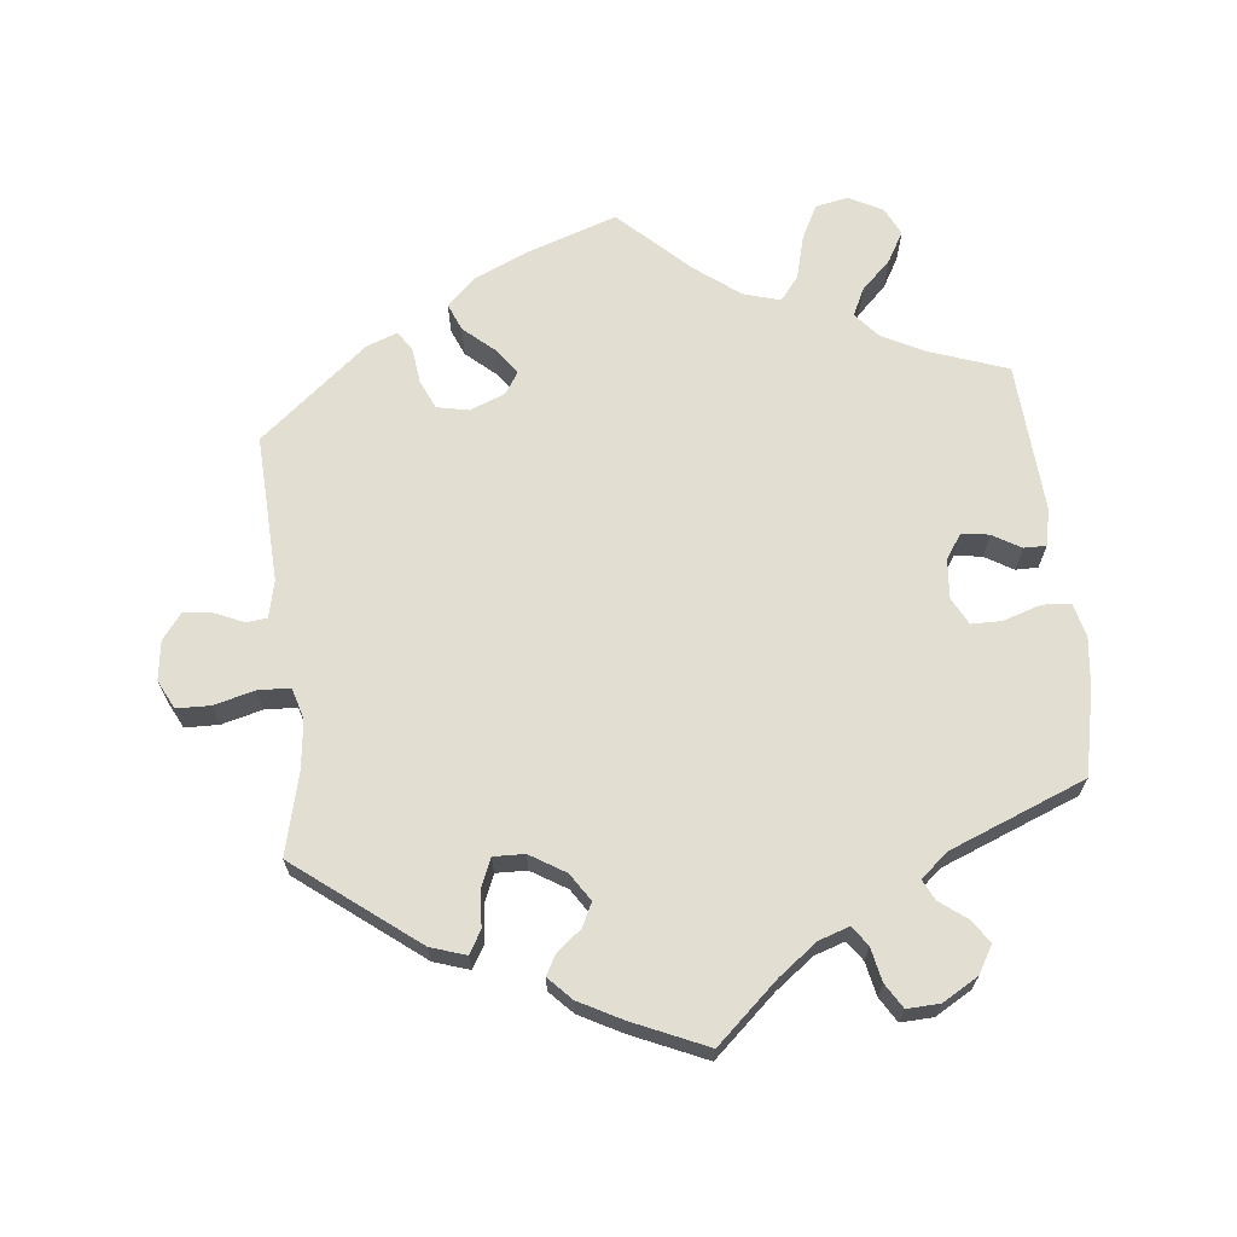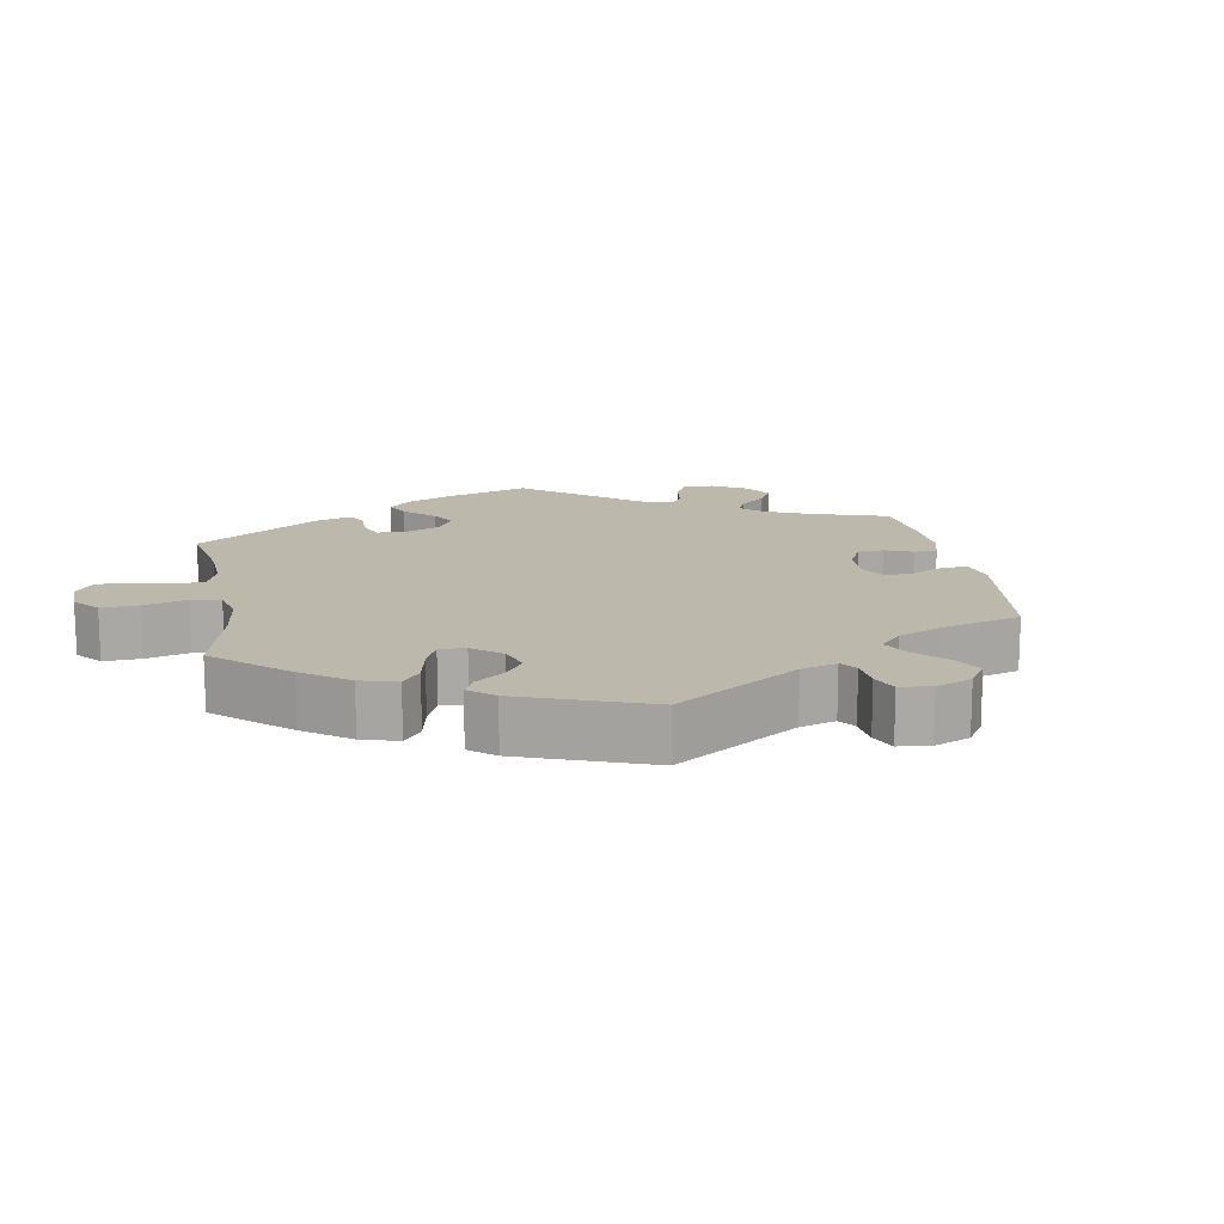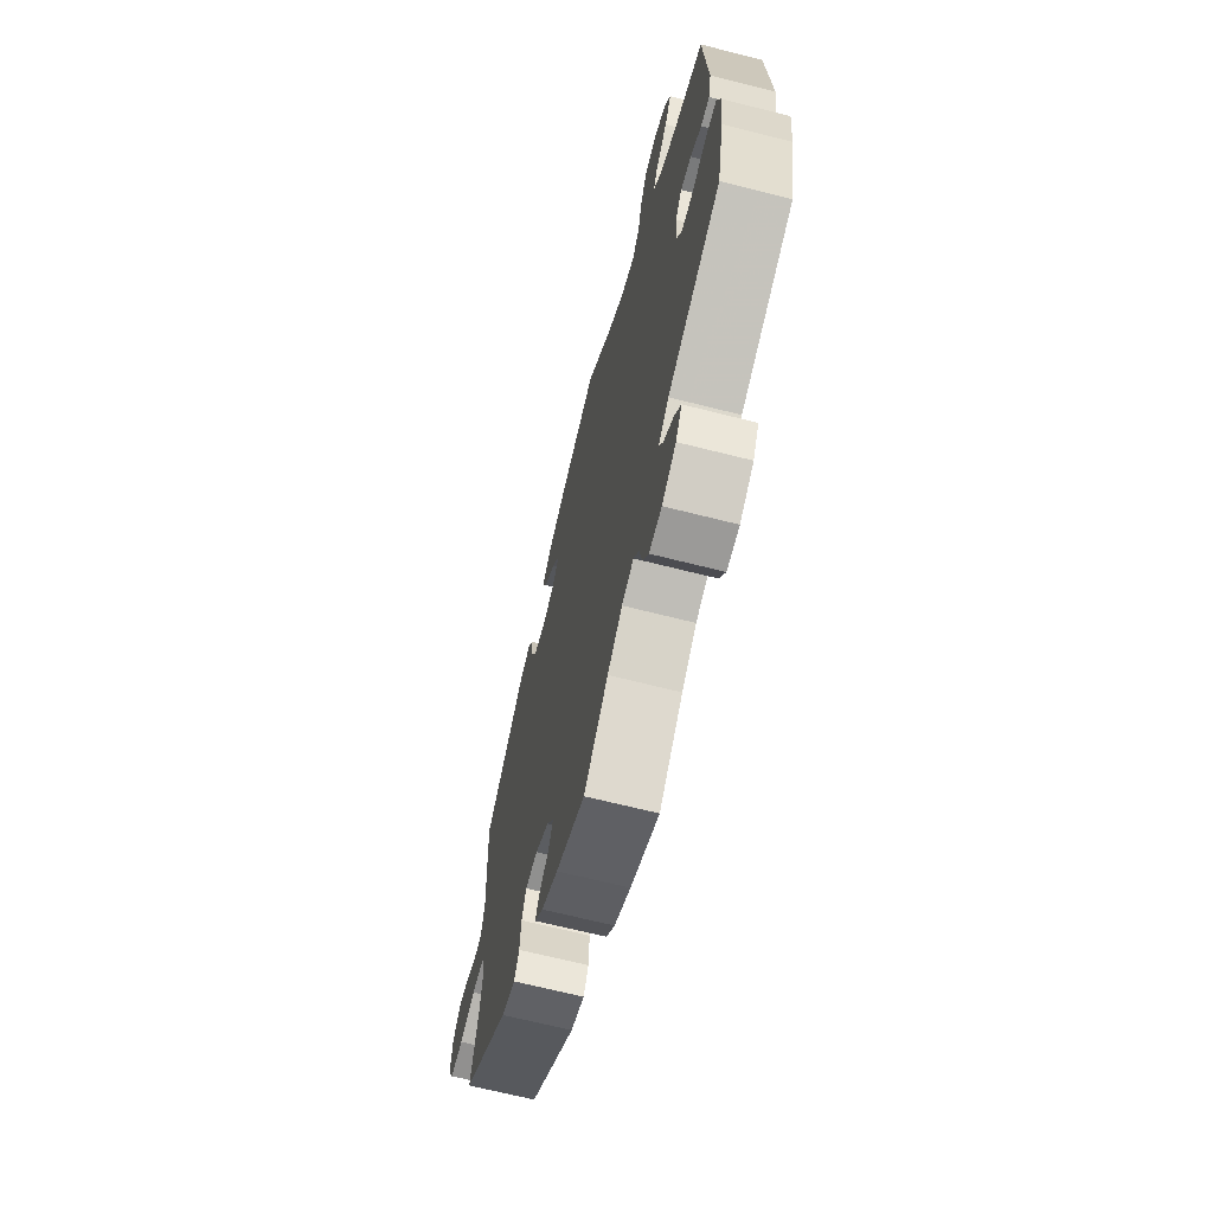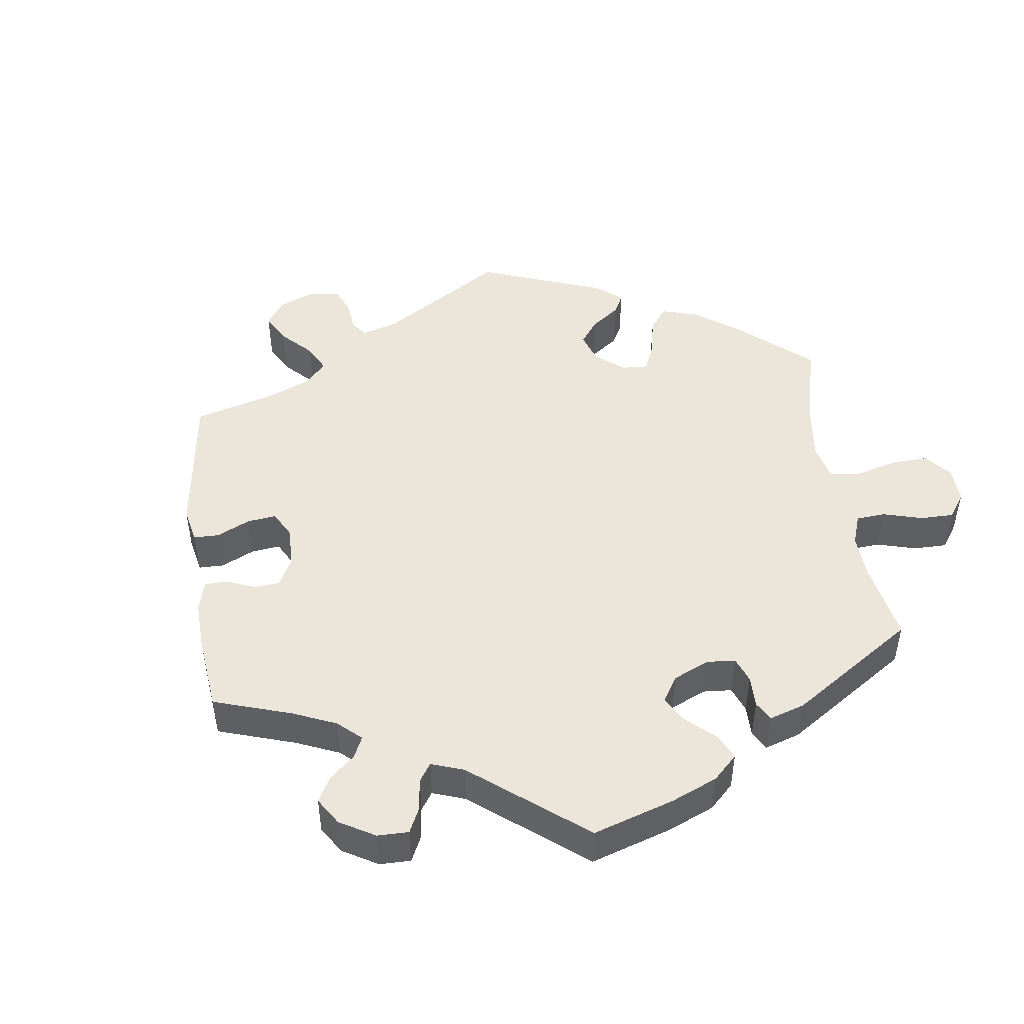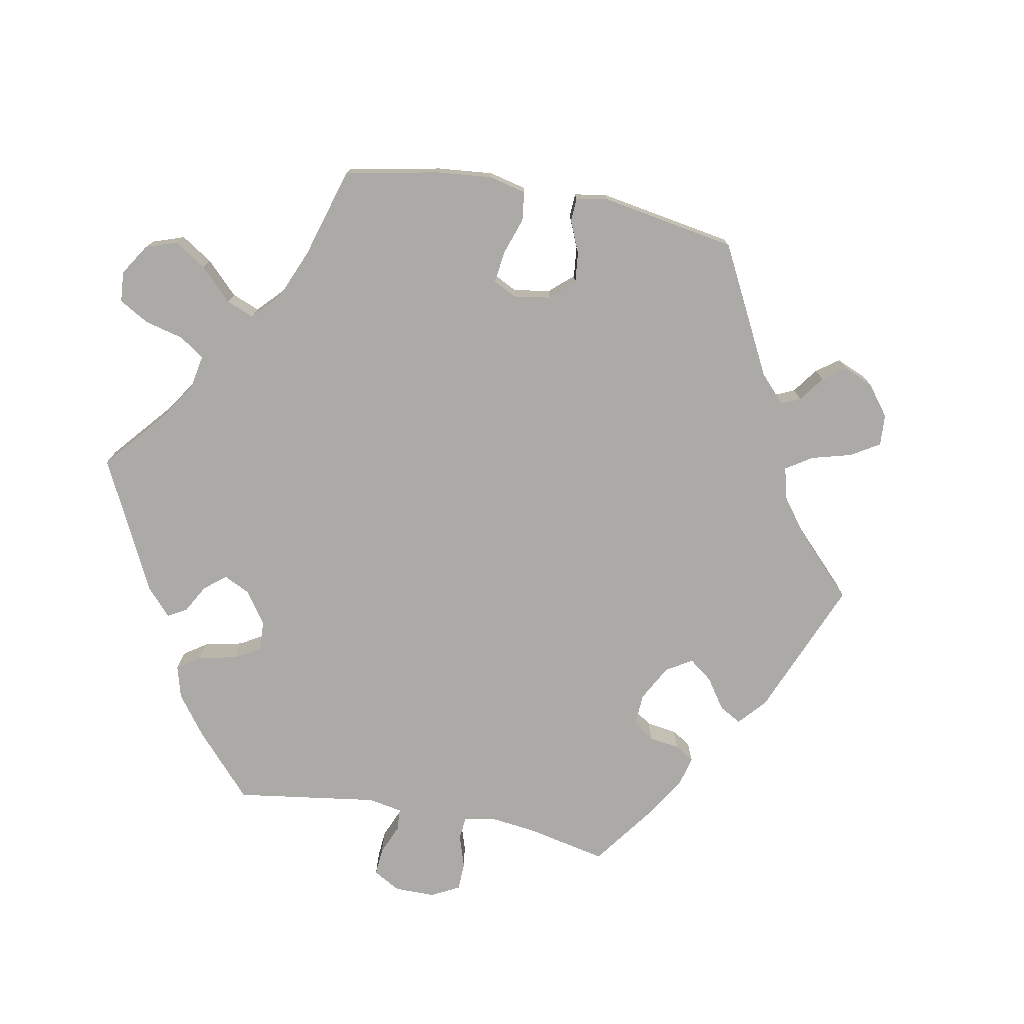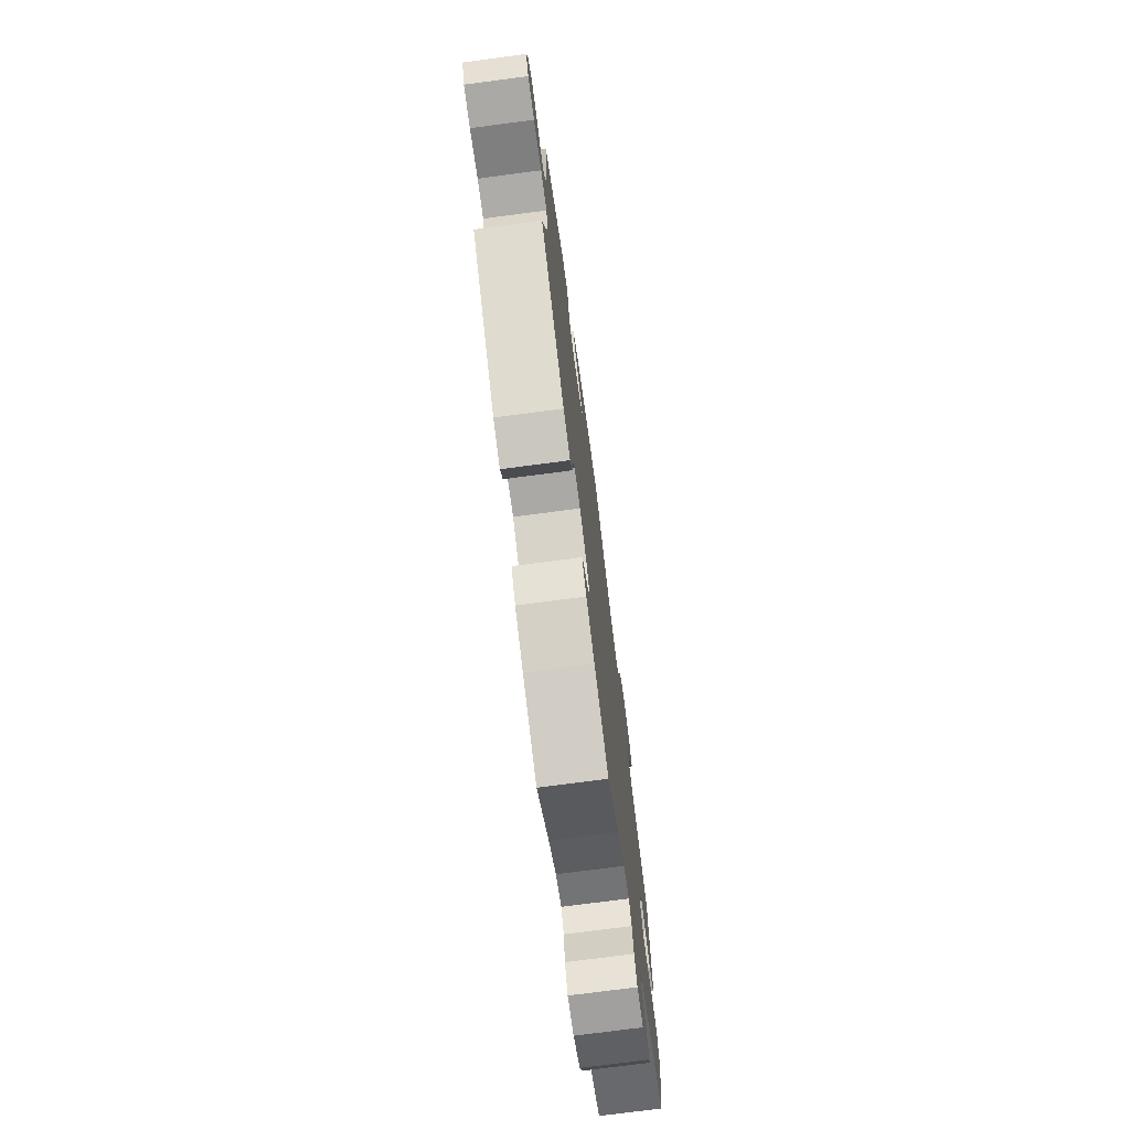
<metadata>
{"format":"obj","ext":"obj","renderer":"f3d","projection":"perspective","resolution":1024,"background":"white","views":[{"elev":67.4,"azim":174.0,"up":"+Y"},{"elev":14.9,"azim":49.9,"up":"+Y"},{"elev":-66.9,"azim":-104.3,"up":"+Z"},{"elev":47.5,"azim":-127.6,"up":"+Y"},{"elev":-75.8,"azim":19.4,"up":"+Y"},{"elev":-74.2,"azim":97.5,"up":"+Z"}]}
</metadata>
<code>
v 0.127 0.07 0.534
v 0.199 0.07 0.501
v 0.238 0.07 0.464
v 0.222 0.07 0.426
v 0.18 0.07 0.389
v 0.153 0.07 0.353
v 0.173 0.07 0.322
v 0.222 0.07 0.303
v 0.266 0.07 0.312
v 0.284 0.07 0.352
v 0.29 0.07 0.401
v 0.308 0.07 0.429
v 0.351 0.07 0.413
v 0.5 0.07 0.289
v 0.49 0.07 0.084
v 0.502 0.07 0.033
v 0.531 0.07 0.03
v 0.572 0.07 0.048
v 0.611 0.07 0.052
v 0.638 0.07 0.016
v 0.645 0.07 -0.038
v 0.625 0.07 -0.078
v 0.578 0.07 -0.079
v 0.521 0.07 -0.064
v 0.477 0.07 -0.066
v 0.464 0.07 -0.109
v 0.472 0.07 -0.177
v 0.5 0.07 -0.289
v 0.332 0.07 -0.418
v 0.283 0.07 -0.434
v 0.265 0.07 -0.403
v 0.261 0.07 -0.351
v 0.245 0.07 -0.313
v 0.202 0.07 -0.314
v 0.153 0.07 -0.344
v 0.128 0.07 -0.382
v 0.144 0.07 -0.415
v 0.178 0.07 -0.442
v 0.193 0.07 -0.47
v 0.162 0.07 -0.502
v 0.103 0.07 -0.533
v 0 0.07 -0.578
v -0.086 0.07 -0.5
v -0.139 0.07 -0.46
v -0.181 0.07 -0.446
v -0.2 0.07 -0.473
v -0.21 0.07 -0.52
v -0.231 0.07 -0.554
v -0.276 0.07 -0.552
v -0.326 0.07 -0.523
v -0.348 0.07 -0.485
v -0.326 0.07 -0.453
v -0.289 0.07 -0.425
v -0.275 0.07 -0.397
v -0.312 0.07 -0.365
v -0.501 0.07 -0.289
v -0.526 0.07 -0.171
v -0.534 0.07 -0.101
v -0.522 0.07 -0.055
v -0.483 0.07 -0.052
v -0.43 0.07 -0.069
v -0.388 0.07 -0.069
v -0.368 0.07 -0.031
v -0.373 0.07 0.024
v -0.396 0.07 0.058
v -0.434 0.07 0.052
v -0.473 0.07 0.029
v -0.504 0.07 0.029
v -0.515 0.07 0.08
v -0.501 0.07 0.289
v -0.393 0.07 0.327
v -0.334 0.07 0.357
v -0.304 0.07 0.392
v -0.322 0.07 0.43
v -0.363 0.07 0.47
v -0.387 0.07 0.512
v -0.368 0.07 0.551
v -0.322 0.07 0.575
v -0.276 0.07 0.566
v -0.252 0.07 0.519
v -0.236 0.07 0.458
v -0.21 0.07 0.425
v -0.159 0.07 0.44
v -0.097 0.07 0.487
v -0.001 0.07 0.578
v 0.127 0 0.534
v 0.199 0 0.501
v 0.238 0 0.464
v 0.222 0 0.426
v 0.18 0 0.389
v 0.153 0 0.353
v 0.173 0 0.322
v 0.222 0 0.303
v 0.266 0 0.312
v 0.284 0 0.352
v 0.29 0 0.401
v 0.308 0 0.429
v 0.351 0 0.413
v 0.5 0 0.289
v 0.49 0 0.084
v 0.502 0 0.033
v 0.531 0 0.03
v 0.572 0 0.048
v 0.611 0 0.052
v 0.638 0 0.016
v 0.645 0 -0.038
v 0.625 0 -0.078
v 0.578 0 -0.079
v 0.521 0 -0.064
v 0.477 0 -0.066
v 0.464 0 -0.109
v 0.472 0 -0.177
v 0.5 0 -0.289
v 0.332 0 -0.418
v 0.283 0 -0.434
v 0.265 0 -0.403
v 0.261 0 -0.351
v 0.245 0 -0.313
v 0.202 0 -0.314
v 0.153 0 -0.344
v 0.128 0 -0.382
v 0.144 0 -0.415
v 0.178 0 -0.442
v 0.193 0 -0.47
v 0.162 0 -0.502
v 0.103 0 -0.533
v 0 0 -0.578
v -0.086 0 -0.5
v -0.139 0 -0.46
v -0.181 0 -0.446
v -0.2 0 -0.473
v -0.21 0 -0.52
v -0.231 0 -0.554
v -0.276 0 -0.552
v -0.326 0 -0.523
v -0.348 0 -0.485
v -0.326 0 -0.453
v -0.289 0 -0.425
v -0.275 0 -0.397
v -0.312 0 -0.365
v -0.501 0 -0.289
v -0.526 0 -0.171
v -0.534 0 -0.101
v -0.522 0 -0.055
v -0.483 0 -0.052
v -0.43 0 -0.069
v -0.388 0 -0.069
v -0.368 0 -0.031
v -0.373 0 0.024
v -0.396 0 0.058
v -0.434 0 0.052
v -0.473 0 0.029
v -0.504 0 0.029
v -0.515 0 0.08
v -0.501 0 0.289
v -0.393 0 0.327
v -0.334 0 0.357
v -0.304 0 0.392
v -0.322 0 0.43
v -0.363 0 0.47
v -0.387 0 0.512
v -0.368 0 0.551
v -0.322 0 0.575
v -0.276 0 0.566
v -0.252 0 0.519
v -0.236 0 0.458
v -0.21 0 0.425
v -0.159 0 0.44
v -0.097 0 0.487
v -0.001 0 0.578
f 84 85 1 2
f 83 84 2 3
f 82 83 3 4
f 78 79 80 81
f 76 77 78 81
f 74 75 76 81
f 73 74 81 82
f 72 73 82 4
f 68 69 70 71
f 66 67 68 71
f 65 66 71 72
f 64 65 72 4
f 58 59 60 61
f 58 61 62
f 55 56 57 58
f 54 55 58 62
f 50 51 52 53
f 50 53 54
f 49 50 54
f 46 47 48 49
f 45 46 49 54
f 44 45 54 62
f 40 41 42 43
f 37 38 39 40
f 36 37 40 43
f 35 36 43 44
f 29 30 31 32
f 27 28 29 32
f 26 27 32 33
f 25 26 33 34
f 21 22 23 24
f 21 24 25
f 20 21 25
f 17 18 19 20
f 16 17 20 25
f 15 16 25 34
f 10 11 12 13
f 9 10 13 14
f 8 9 14 15
f 63 64 4 5
f 62 63 5 6
f 44 62 6 7
f 15 34 35 44
f 7 8 15 44
f 87 86 170 169
f 88 87 169 168
f 89 88 168 167
f 166 165 164 163
f 166 163 162 161
f 166 161 160 159
f 167 166 159 158
f 89 167 158 157
f 156 155 154 153
f 156 153 152 151
f 157 156 151 150
f 89 157 150 149
f 146 145 144 143
f 147 146 143
f 143 142 141 140
f 147 143 140 139
f 138 137 136 135
f 139 138 135
f 139 135 134
f 134 133 132 131
f 139 134 131 130
f 147 139 130 129
f 128 127 126 125
f 125 124 123 122
f 128 125 122 121
f 129 128 121 120
f 117 116 115 114
f 117 114 113 112
f 118 117 112 111
f 119 118 111 110
f 109 108 107 106
f 110 109 106
f 110 106 105
f 105 104 103 102
f 110 105 102 101
f 119 110 101 100
f 98 97 96 95
f 99 98 95 94
f 100 99 94 93
f 90 89 149 148
f 91 90 148 147
f 92 91 147 129
f 129 120 119 100
f 129 100 93 92
f 1 86 87 2
f 2 87 88 3
f 3 88 89 4
f 4 89 90 5
f 5 90 91 6
f 6 91 92 7
f 7 92 93 8
f 8 93 94 9
f 9 94 95 10
f 10 95 96 11
f 11 96 97 12
f 12 97 98 13
f 13 98 99 14
f 14 99 100 15
f 15 100 101 16
f 16 101 102 17
f 17 102 103 18
f 18 103 104 19
f 19 104 105 20
f 20 105 106 21
f 21 106 107 22
f 22 107 108 23
f 23 108 109 24
f 24 109 110 25
f 25 110 111 26
f 26 111 112 27
f 27 112 113 28
f 28 113 114 29
f 29 114 115 30
f 30 115 116 31
f 31 116 117 32
f 32 117 118 33
f 33 118 119 34
f 34 119 120 35
f 35 120 121 36
f 36 121 122 37
f 37 122 123 38
f 38 123 124 39
f 39 124 125 40
f 40 125 126 41
f 41 126 127 42
f 42 127 128 43
f 43 128 129 44
f 44 129 130 45
f 45 130 131 46
f 46 131 132 47
f 47 132 133 48
f 48 133 134 49
f 49 134 135 50
f 50 135 136 51
f 51 136 137 52
f 52 137 138 53
f 53 138 139 54
f 54 139 140 55
f 55 140 141 56
f 56 141 142 57
f 57 142 143 58
f 58 143 144 59
f 59 144 145 60
f 60 145 146 61
f 61 146 147 62
f 62 147 148 63
f 63 148 149 64
f 64 149 150 65
f 65 150 151 66
f 66 151 152 67
f 67 152 153 68
f 68 153 154 69
f 69 154 155 70
f 70 155 156 71
f 71 156 157 72
f 72 157 158 73
f 73 158 159 74
f 74 159 160 75
f 75 160 161 76
f 76 161 162 77
f 77 162 163 78
f 78 163 164 79
f 79 164 165 80
f 80 165 166 81
f 81 166 167 82
f 82 167 168 83
f 83 168 169 84
f 84 169 170 85
f 85 170 86 1

</code>
